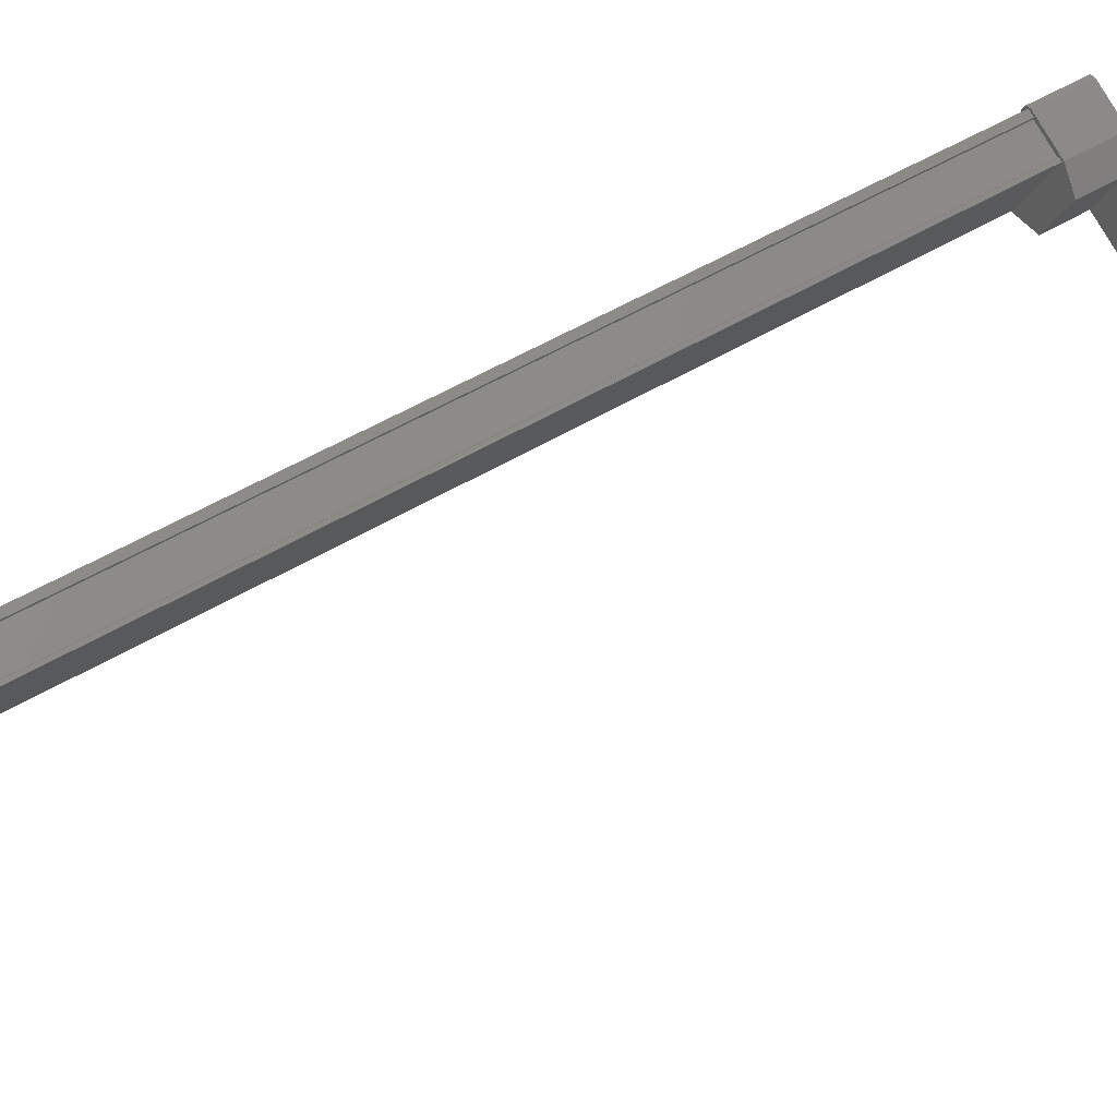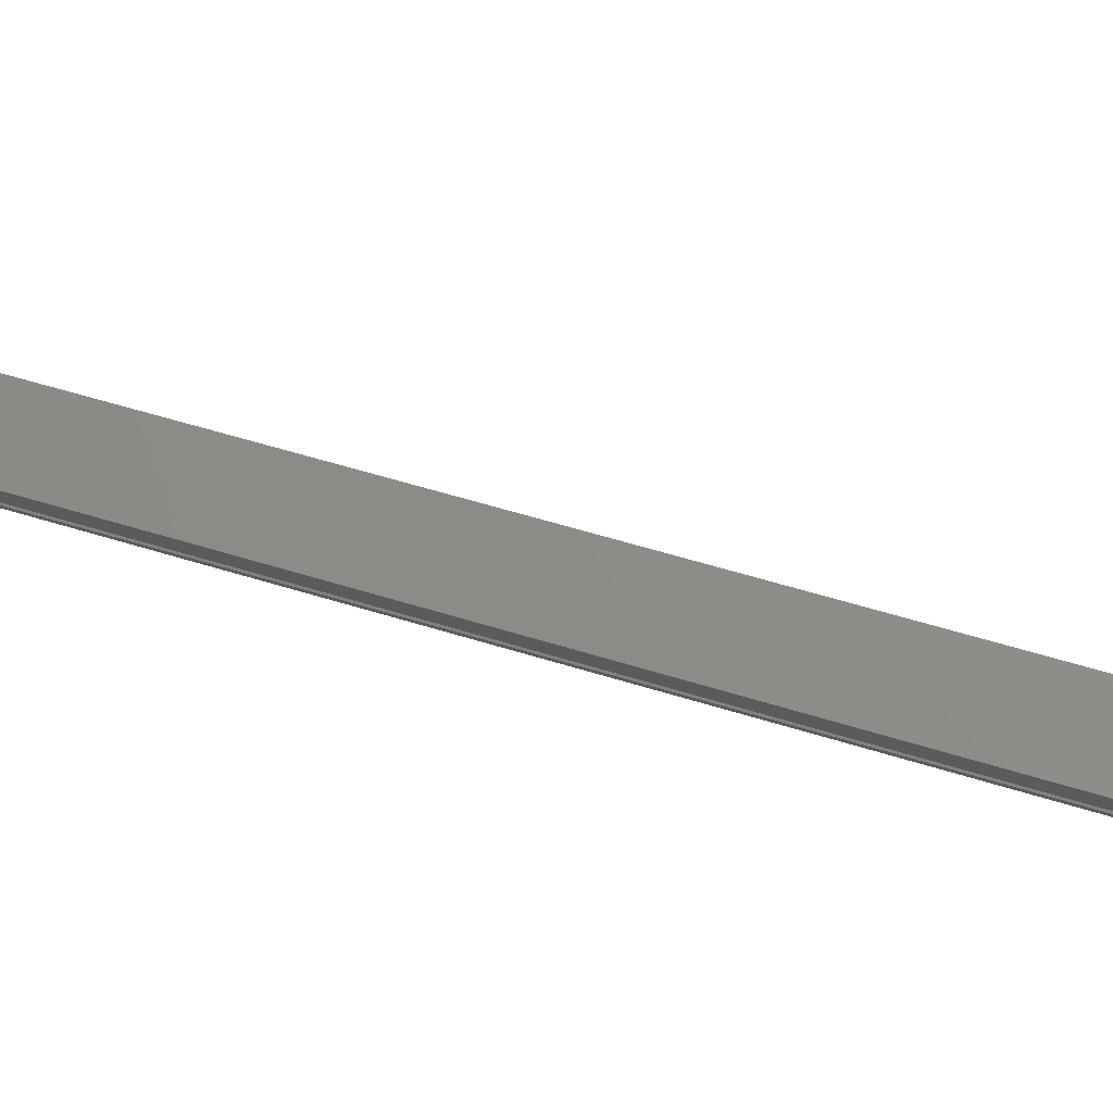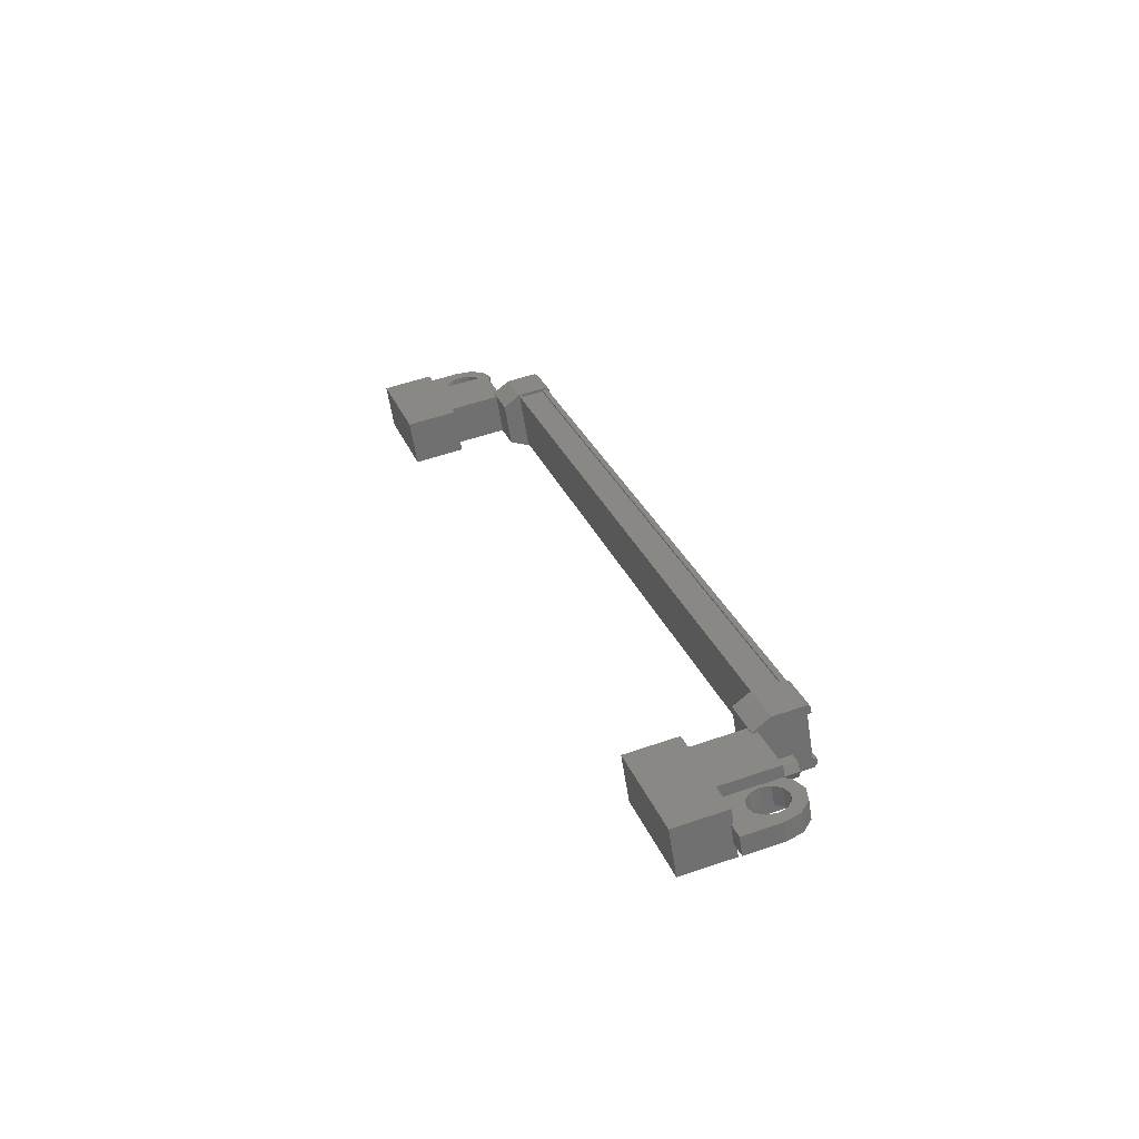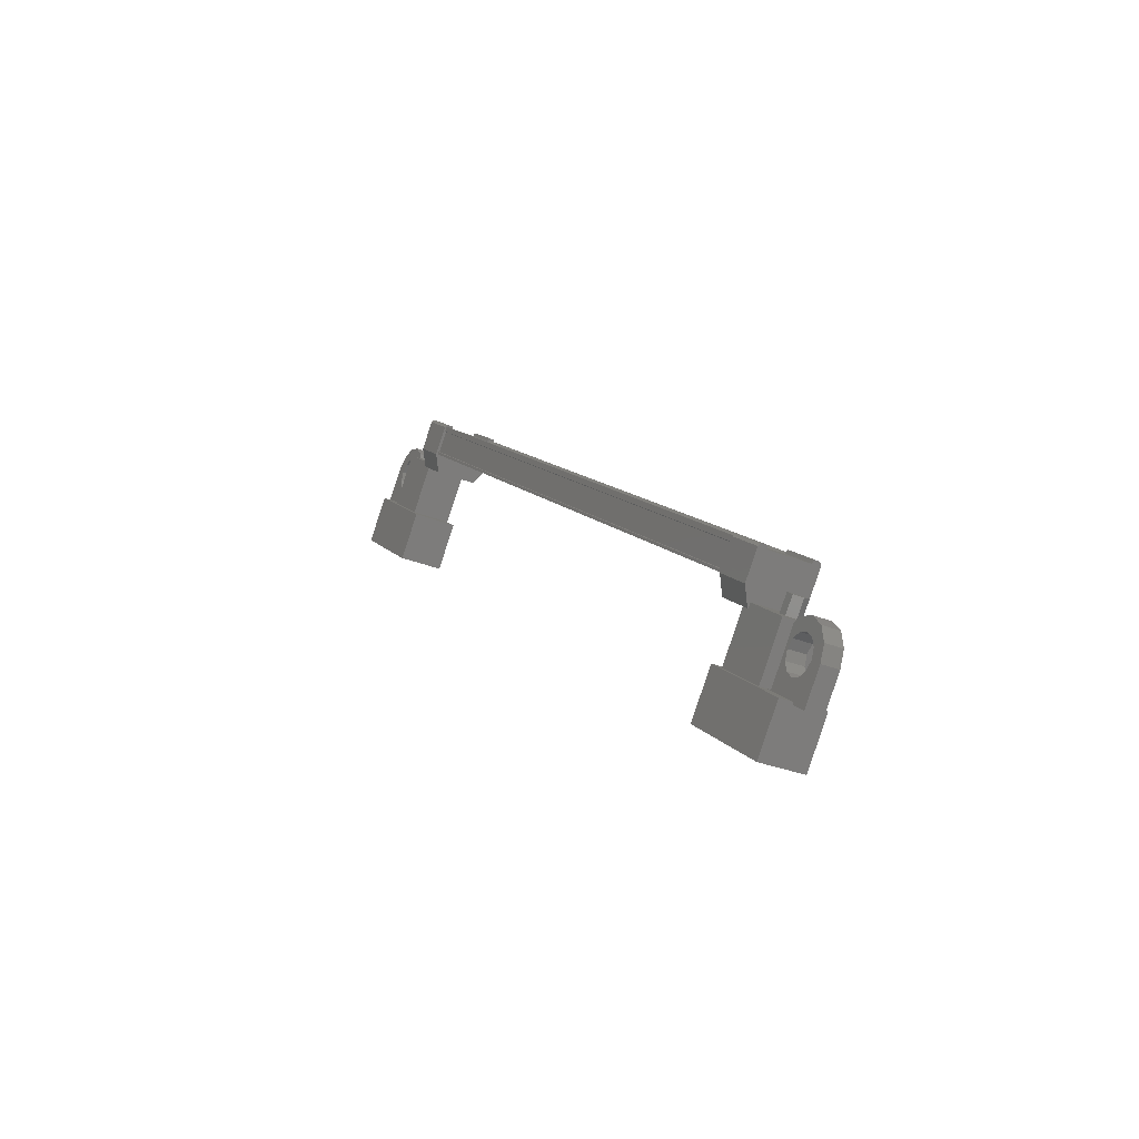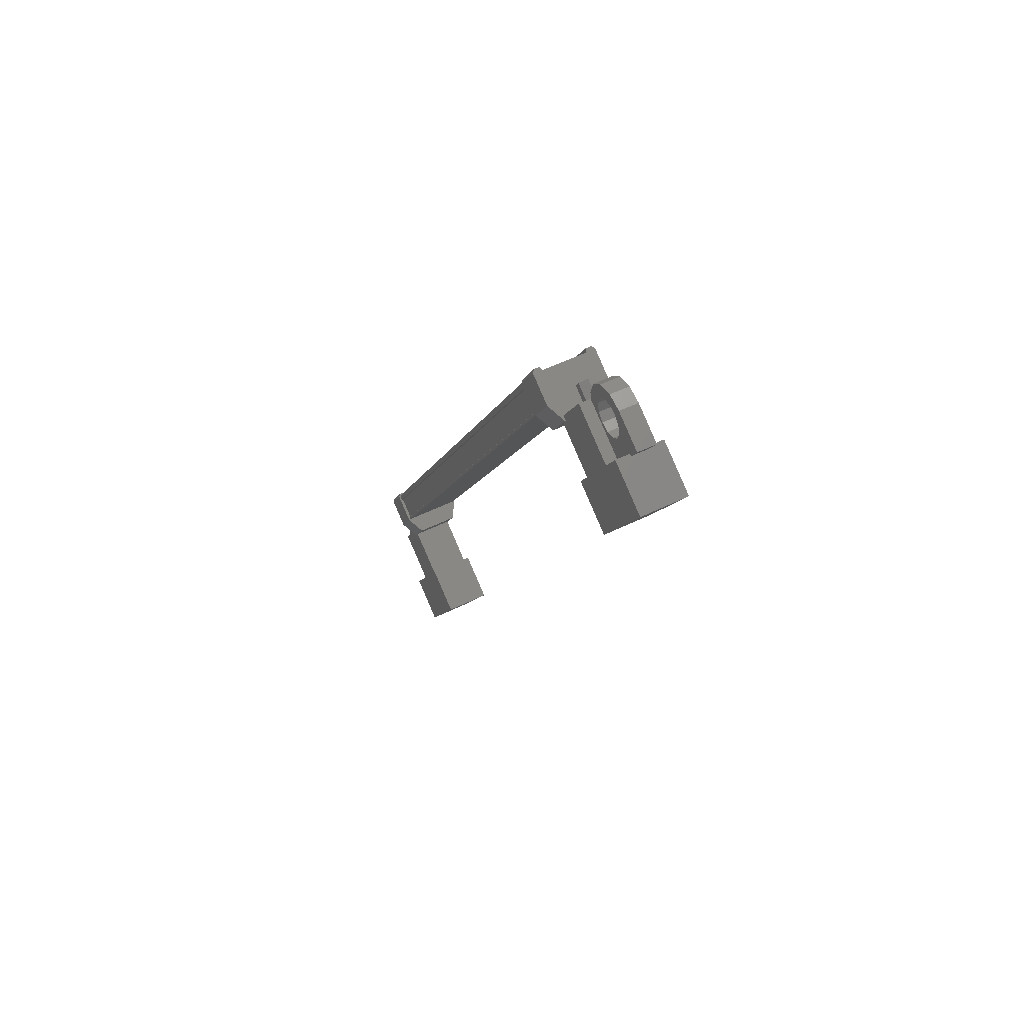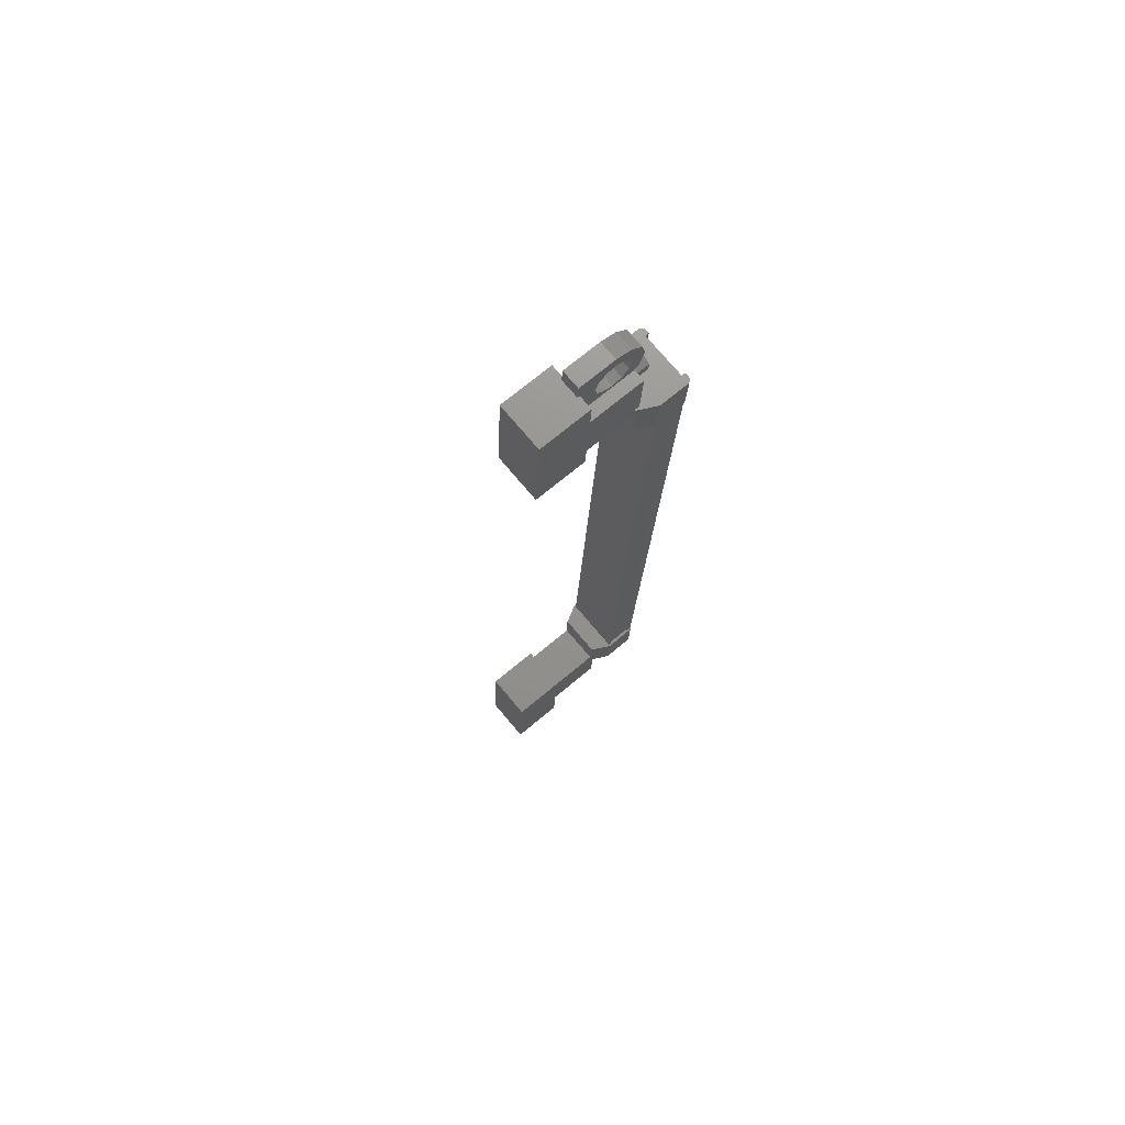
<metadata>
{"format":"stl","ext":"stl","renderer":"f3d","projection":"perspective","resolution":1024,"background":"white","views":[{"elev":74.7,"azim":73.0,"up":"+Y"},{"elev":-24.5,"azim":110.9,"up":"+Y"},{"elev":-79.9,"azim":-170.9,"up":"+Z"},{"elev":-71.5,"azim":-114.2,"up":"+Z"},{"elev":-77.6,"azim":-71.1,"up":"+Z"},{"elev":47.9,"azim":136.6,"up":"+Z"}]}
</metadata>
<code>
# stl→obj: 224 verts, 392 faces
v -82.77 16.36 643.7
v -82.29 16.32 643.6
v -82.74 16.2 643.9
v -82.26 16.15 643.8
v -82.68 16.28 644.1
v -82.19 16.23 644
v -82.64 16.52 644.2
v -82.16 16.48 644
v -82.67 16.69 644
v -82.19 16.64 643.9
v -82.74 16.61 643.8
v -82.25 16.56 643.6
v -87.82 9.379 623.9
v -88.31 9.425 624
v -87.86 9.134 623.9
v -88.34 9.18 624
v -87.92 9.054 623.6
v -88.41 9.099 623.8
v -87.95 9.218 623.4
v -88.44 9.264 623.6
v -87.92 9.463 623.5
v -88.4 9.508 623.6
v -87.86 9.543 623.7
v -88.34 9.589 623.8
v -88.37 9.344 623.8
v -82.71 16.44 643.9
v -81.11 16.38 641.9
v -81.12 15.2 642.3
v -80.34 17.34 644.6
v -80.35 16.16 645.1
v -79 17.21 644.3
v -79.01 16.04 644.7
v -79.78 15.07 642
v -79.77 16.25 641.6
v -85.45 9.129 621.4
v -85.46 7.951 621.8
v -86.8 9.256 621.7
v -86.8 8.077 622.1
v -86.03 10.22 624.4
v -86.04 9.038 624.8
v -84.69 8.912 624.5
v -84.69 10.09 624.1
v -83.73 16.85 642.7
v -88.76 10.45 624.9
v -83.73 16.75 642.8
v -83.62 16.66 642.8
v -88.64 9.331 626.1
v -88.85 8.891 625
v -88.56 9.263 626.1
v -88.04 8.815 624.8
v -82.79 16.95 642.9
v -83.9 16.65 642
v -83.6 17.02 643.1
v -83.98 16.6 642.1
v -88.66 9.243 625.3
v -88.77 9.172 625.3
v -83.74 15.47 643.2
v -83.74 15.37 643.2
v -88.02 10.45 624.7
v -82.99 16.75 642.6
v -88.01 10.48 624.7
v -82.98 16.78 642.5
v -87.94 10.47 624.6
v -88.84 10.46 624.4
v -88.83 10.23 624.5
v -88.92 10.41 624.5
v -88.92 10.26 624.5
v -88.63 10.78 625.5
v -83.61 15.46 643.6
v -83.6 15.68 643.5
v -83.69 15.53 643.6
v -83.69 15.67 643.6
v -83.99 15.15 642.6
v -88.63 9.481 626
v -88.54 9.486 626
v -87.74 9.187 625.9
v -83.63 15.55 643.2
v -88.65 10.35 624.9
v -83.09 16.58 641.8
v -83.89 16.43 642.1
v -83.98 16.45 642.1
v -83.58 16.81 642.7
v -88.61 10.5 624.8
v -83.59 16.84 642.7
v -88.62 10.54 624.8
v -88.76 10.55 624.8
v -82.09 17.11 644.2
v -82.52 15.53 643
v -82.1 16.06 644.5
v -80.61 15.92 644.2
v -80.6 16.97 643.8
v -81.03 15.39 642.7
v -81.03 16.44 642.3
v -82.52 16.58 642.7
v -88.05 9.642 623
v -87.63 10.17 624.5
v -86.56 9.502 622.6
v -86.14 10.03 624.1
v -86.57 8.451 623
v -86.15 8.98 624.5
v -87.64 9.12 624.8
v -88.06 8.591 623.3
v -81.13 16.75 645.6
v -81.22 16.64 645.3
v -81.22 17.11 645.1
v -81.18 16.93 645.4
v -81.13 17.23 645.4
v -80.16 17.13 645.2
v -80.17 16.66 645.4
v -80.6 16.59 643.6
v -80.6 16.12 643.8
v -81.57 16.21 644
v -81.22 16.32 644.4
v -81.48 16.32 644.4
v -87.26 9.223 622.7
v -87.39 9.38 623.2
v -86.43 9.289 622.9
v -86.43 8.818 623.1
v -86.86 8.743 621.4
v -86.87 8.271 621.5
v -87.83 8.833 621.6
v -87.83 8.362 621.8
v -87.79 8.654 621.9
v -87.74 8.475 622.1
v -87.74 8.946 621.9
v -88.77 9.069 625.4
v -88.63 9.056 625.3
v -83.6 15.36 643.2
v -88.62 9.087 625.3
v -83.59 15.39 643.2
v -88.03 9.031 625.2
v -83 15.33 643.1
v -88.01 8.998 625.2
v -82.98 15.3 643.1
v -87.95 8.992 625.2
v -82.92 15.29 643
v -82.91 16.77 642.5
v -81.22 16.79 644.2
v -81.57 16.68 643.9
v -81.48 16.79 644.2
v -81.7 16.36 644.5
v -81.95 16.28 644.3
v -81.83 16.44 644.7
v -82.17 16.41 644.6
v -81.83 16.53 644.9
v -82.17 16.56 645
v -81.71 16.6 645.2
v -81.95 16.68 645.4
v -81.48 16.64 645.3
v -81.57 16.76 645.6
v -81 16.6 645.2
v -80.87 16.52 644.9
v -80.87 16.44 644.7
v -87.26 8.752 622.9
v -87.4 8.908 623.3
v -87.49 8.796 623
v -87.48 9.267 622.8
v -87.74 9.268 622.8
v -87.83 9.382 623.2
v -87.97 9.226 622.7
v -88.21 9.31 623
v -88.09 9.152 622.5
v -88.43 9.184 622.6
v -88.09 9.066 622.3
v -88.43 9.037 622.2
v -87.96 8.99 622.1
v -88.21 8.909 621.8
v -87.48 8.945 621.9
v -87.26 8.987 622.1
v -87.13 9.061 622.3
v -87.56 9.007 624.6
v -87.27 9.379 625.7
v -87.26 10.47 625.3
v -87.56 10.1 624.2
v -88.03 10.38 624.2
v -87.73 10.75 625.3
v -88.53 10.61 625.6
v -88.84 9.114 624.9
v -88.93 9.109 624.9
v -88.93 8.959 625
v -88.55 10.83 625.5
v -88.63 10.63 625.6
v -82.32 16.67 642.8
v -82.61 16.29 641.8
v -82.62 15.2 642.2
v -82.32 15.57 643.2
v -82.8 15.38 643.4
v -83.1 15.01 642.4
v -83.89 15.31 642.5
v -83.59 16.8 643.2
v -83.68 16.82 643.2
v -83.68 16.97 643.1
v -83.91 15.08 642.6
v -83.99 15.3 642.5
v -87.74 8.797 623
v -87.84 8.91 623.3
v -87.97 8.755 622.9
v -88.22 8.839 623.1
v -88.1 8.681 622.7
v -88.44 8.712 622.8
v -88.1 8.594 622.4
v -88.43 8.566 622.3
v -87.97 8.519 622.2
v -88.21 8.437 622
v -87.48 8.473 622.1
v -87.26 8.516 622.2
v -87.13 8.59 622.4
v -81.7 16.84 644.3
v -81.95 16.75 644.1
v -81.83 16.91 644.5
v -82.17 16.88 644.4
v -81.83 17 644.8
v -82.17 17.03 644.9
v -81.7 17.07 645
v -81.95 17.16 645.2
v -81.48 17.11 645.1
v -81.57 17.23 645.4
v -81 17.07 645
v -80.87 16.99 644.8
v -80.87 16.91 644.5
v -87.13 9.148 622.5
v -80.99 16.83 644.3
v -81 16.36 644.5
v -87.13 8.676 622.7
f 1 2 3
f 3 2 4
f 4 5 3
f 6 5 4
f 7 5 6
f 6 8 7
f 7 8 9
f 9 8 10
f 10 11 9
f 12 11 10
f 1 11 12
f 12 2 1
f 13 14 15
f 15 14 16
f 16 17 15
f 18 17 16
f 19 17 18
f 18 20 19
f 19 20 21
f 21 20 22
f 22 23 21
f 24 23 22
f 13 23 24
f 24 14 13
f 18 16 25
f 25 16 14
f 14 24 25
f 11 1 26
f 26 1 3
f 3 5 26
f 5 7 26
f 26 7 9
f 9 11 26
f 24 22 25
f 25 22 20
f 20 18 25
f 27 28 29
f 29 28 30
f 30 31 29
f 32 31 30
f 33 31 32
f 32 28 33
f 33 28 34
f 34 28 27
f 27 31 34
f 29 31 27
f 35 36 37
f 37 36 38
f 38 39 37
f 40 39 38
f 41 39 40
f 40 36 41
f 41 36 42
f 42 36 35
f 35 39 42
f 37 39 35
f 40 38 36
f 30 28 32
f 41 42 39
f 33 34 31
f 43 44 45
f 45 44 46
f 47 48 49
f 49 48 50
f 51 52 53
f 53 52 54
f 55 56 57
f 57 56 58
f 59 60 61
f 61 60 62
f 62 63 61
f 64 65 66
f 66 65 67
f 67 68 66
f 69 70 71
f 71 70 72
f 72 73 71
f 74 47 75
f 75 47 49
f 49 76 75
f 50 76 49
f 57 77 55
f 55 77 46
f 46 78 55
f 44 78 46
f 51 79 52
f 52 79 80
f 80 54 52
f 81 54 80
f 82 83 84
f 84 83 85
f 85 43 84
f 86 43 85
f 44 43 86
f 87 88 89
f 89 88 90
f 90 91 89
f 92 91 90
f 93 91 92
f 92 88 93
f 93 88 94
f 94 88 87
f 87 91 94
f 89 91 87
f 95 96 97
f 97 96 98
f 98 99 97
f 100 99 98
f 101 99 100
f 100 96 101
f 101 96 102
f 102 96 95
f 95 99 102
f 97 99 95
f 103 104 105
f 105 104 106
f 106 107 105
f 103 107 106
f 108 107 103
f 103 109 108
f 108 109 110
f 110 109 111
f 111 112 110
f 113 112 111
f 114 112 113
f 115 116 117
f 117 116 118
f 118 119 117
f 120 119 118
f 121 119 120
f 120 122 121
f 121 122 123
f 123 122 124
f 124 125 123
f 121 125 124
f 123 125 121
f 56 126 58
f 58 126 127
f 127 128 58
f 129 128 127
f 130 128 129
f 129 131 130
f 130 131 132
f 132 131 133
f 133 134 132
f 135 134 133
f 136 134 135
f 135 63 136
f 136 63 137
f 137 63 62
f 138 110 139
f 139 110 112
f 112 140 139
f 114 140 112
f 112 140 114
f 114 141 112
f 112 141 142
f 142 141 143
f 143 144 142
f 145 144 143
f 146 144 145
f 145 147 146
f 146 147 148
f 148 147 149
f 149 150 148
f 104 150 149
f 103 150 104
f 104 151 103
f 103 151 109
f 109 151 152
f 152 153 109
f 154 118 155
f 155 118 116
f 116 156 155
f 157 156 116
f 116 156 157
f 157 158 116
f 116 158 159
f 159 158 160
f 160 161 159
f 162 161 160
f 163 161 162
f 162 164 163
f 163 164 165
f 165 164 166
f 166 167 165
f 125 167 166
f 121 167 125
f 125 168 121
f 121 168 119
f 119 168 169
f 169 170 119
f 50 171 76
f 76 171 172
f 172 173 76
f 171 173 172
f 174 173 171
f 171 175 174
f 174 175 173
f 173 175 176
f 176 76 173
f 177 76 176
f 75 76 177
f 177 178 75
f 75 178 74
f 74 178 179
f 179 47 74
f 180 47 179
f 48 47 180
f 180 178 48
f 48 178 50
f 50 178 65
f 65 175 50
f 64 175 65
f 176 175 64
f 64 181 176
f 176 181 177
f 177 181 68
f 68 182 177
f 67 182 68
f 177 182 67
f 67 65 177
f 177 65 178
f 51 183 79
f 79 183 184
f 184 185 79
f 183 185 184
f 186 185 183
f 183 187 186
f 186 187 185
f 185 187 188
f 188 79 185
f 189 79 188
f 80 79 189
f 189 190 80
f 80 190 81
f 81 190 191
f 191 54 81
f 192 54 191
f 53 54 192
f 192 190 53
f 53 190 51
f 51 190 70
f 70 187 51
f 69 187 70
f 188 187 69
f 69 193 188
f 188 193 189
f 189 193 73
f 73 194 189
f 72 194 73
f 189 194 72
f 72 70 189
f 189 70 190
f 156 155 195
f 195 155 196
f 196 197 195
f 198 197 196
f 199 197 198
f 198 200 199
f 199 200 201
f 201 200 202
f 202 203 201
f 204 203 202
f 124 203 204
f 204 122 124
f 124 122 205
f 205 122 120
f 120 206 205
f 207 206 120
f 140 139 208
f 208 139 209
f 209 210 208
f 211 210 209
f 212 210 211
f 211 213 212
f 212 213 214
f 214 213 215
f 215 216 214
f 217 216 215
f 105 216 217
f 217 107 105
f 105 107 218
f 218 107 108
f 108 219 218
f 220 219 108
f 119 170 117
f 117 170 221
f 221 115 117
f 138 222 110
f 110 222 220
f 220 108 110
f 109 153 111
f 111 153 223
f 223 113 111
f 154 224 118
f 118 224 207
f 207 120 118
f 69 71 193
f 193 71 73
f 59 83 60
f 60 83 82
f 68 181 66
f 66 181 64
f 104 103 106
f 51 187 183
f 139 140 138
f 157 116 115
f 103 105 107
f 101 102 99
f 93 94 91
f 121 124 122
f 180 179 178
f 140 112 139
f 50 175 171
f 192 191 190
f 88 92 90
f 100 98 96
f 156 116 155
f 155 156 154
f 224 115 221
f 224 221 207
f 207 221 170
f 170 206 207
f 169 206 170
f 205 206 169
f 169 168 205
f 205 168 124
f 104 105 151
f 151 105 218
f 218 152 151
f 219 152 218
f 153 152 219
f 219 220 153
f 153 220 223
f 223 220 222
f 222 113 223
f 155 116 196
f 196 116 159
f 159 198 196
f 161 198 159
f 200 198 161
f 161 163 200
f 200 163 202
f 202 163 165
f 165 204 202
f 167 204 165
f 122 204 167
f 167 121 122
f 103 107 150
f 150 107 217
f 217 148 150
f 215 148 217
f 146 148 215
f 215 213 146
f 146 213 144
f 144 213 211
f 211 142 144
f 209 142 211
f 112 142 209
f 209 139 112
f 222 138 113
f 113 138 140
f 140 114 113
f 208 114 140
f 141 114 208
f 208 210 141
f 141 210 143
f 143 210 212
f 212 145 143
f 214 145 212
f 147 145 214
f 214 216 147
f 147 216 149
f 149 216 105
f 105 104 149
f 224 154 115
f 115 154 156
f 156 157 115
f 195 157 156
f 158 157 195
f 195 197 158
f 158 197 160
f 160 197 199
f 199 162 160
f 201 162 199
f 164 162 201
f 201 203 164
f 164 203 166
f 166 203 124
f 124 125 166
f 168 125 124

</code>
